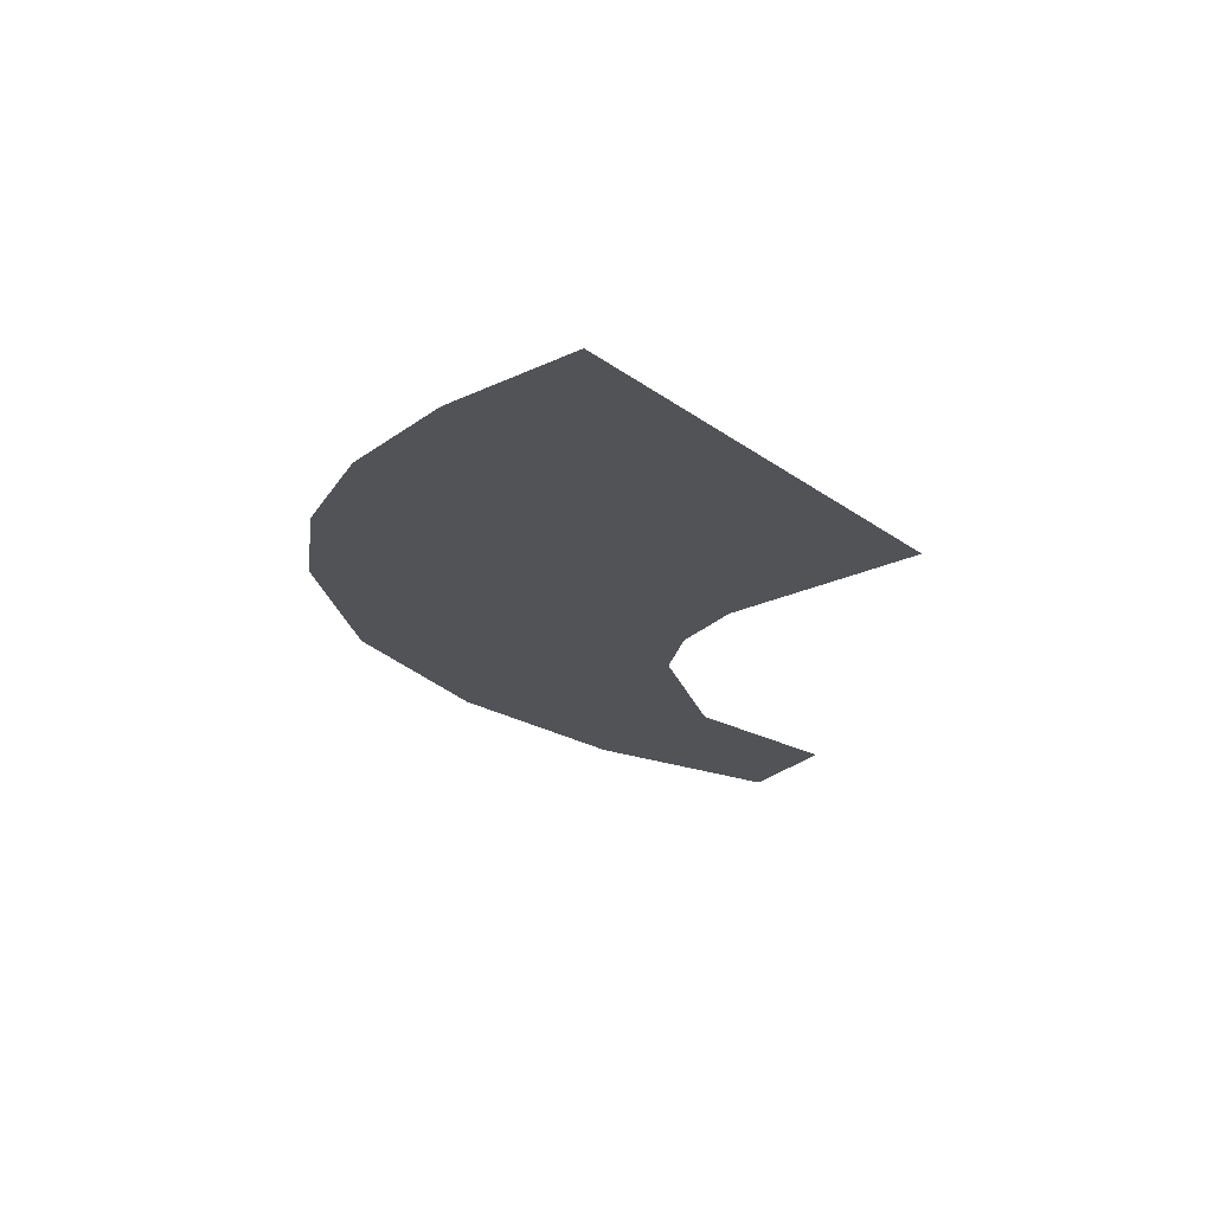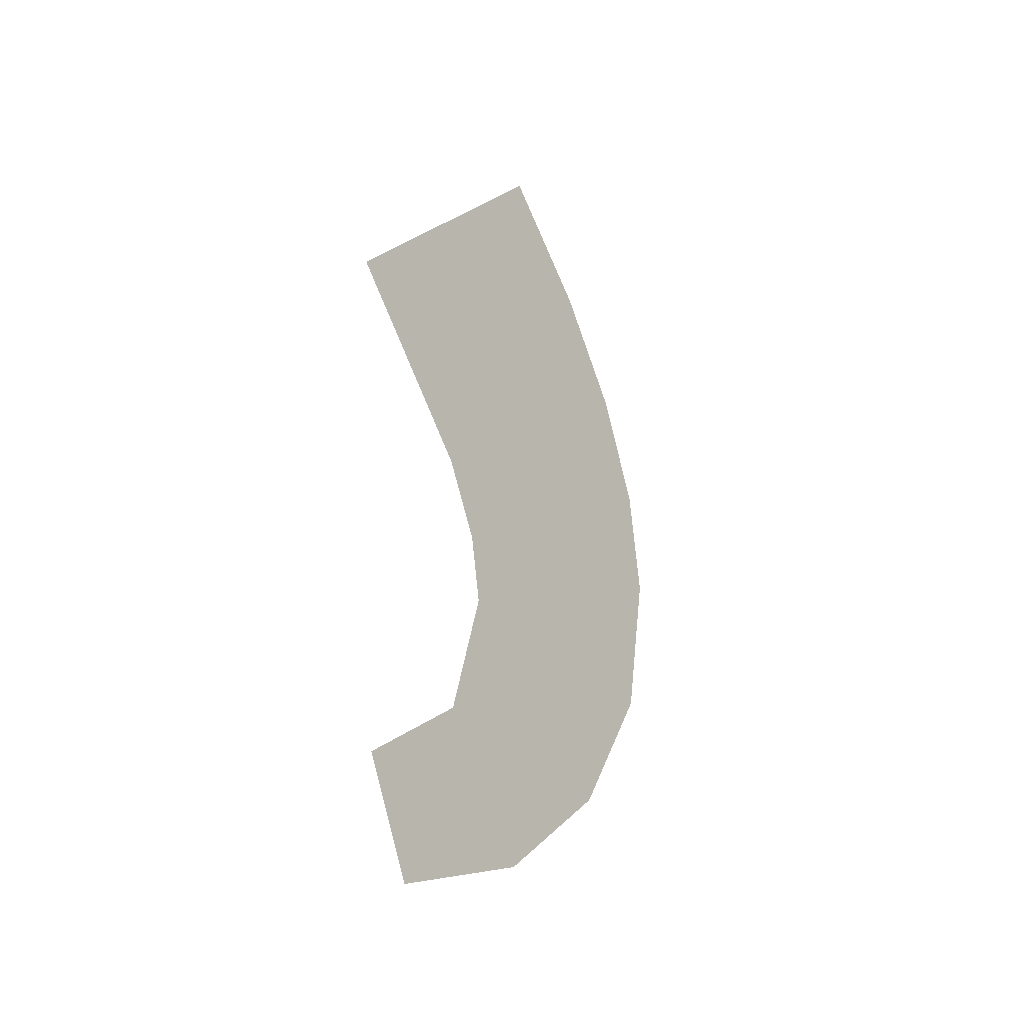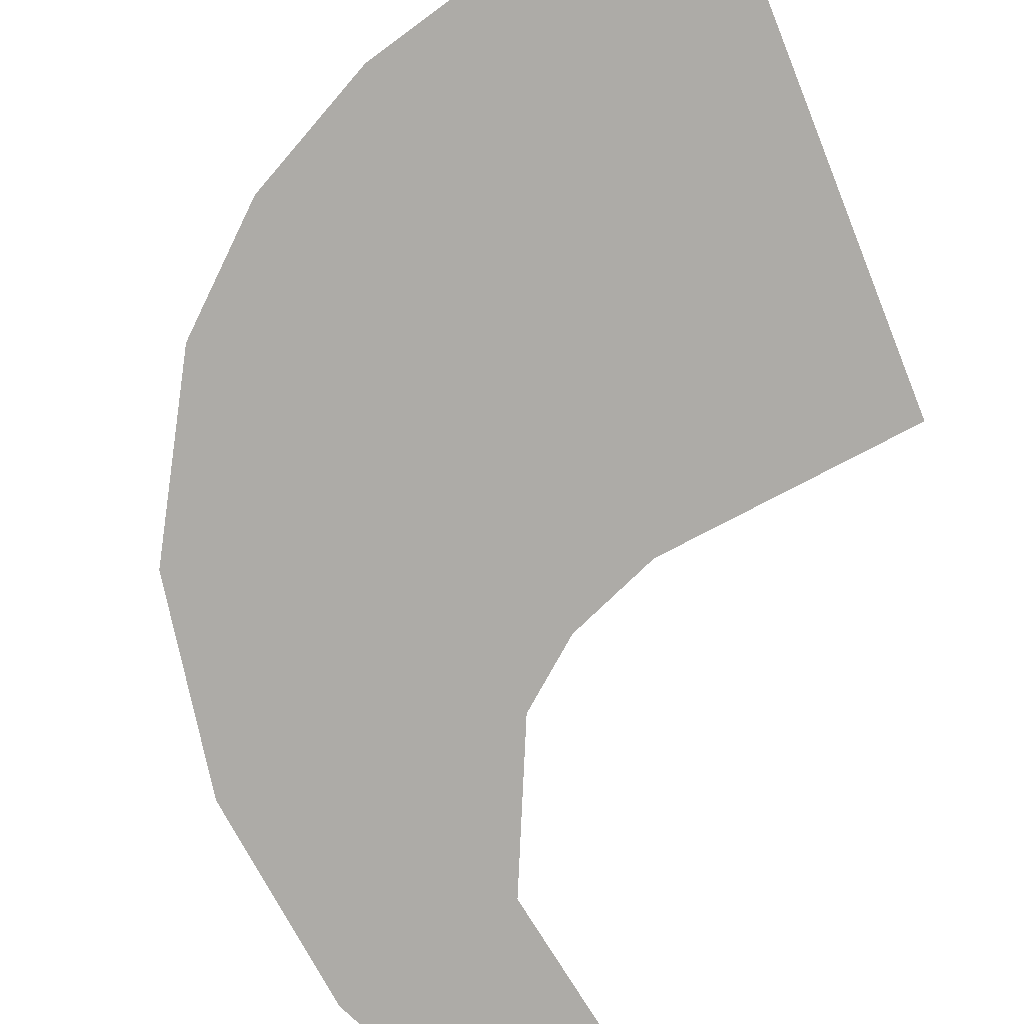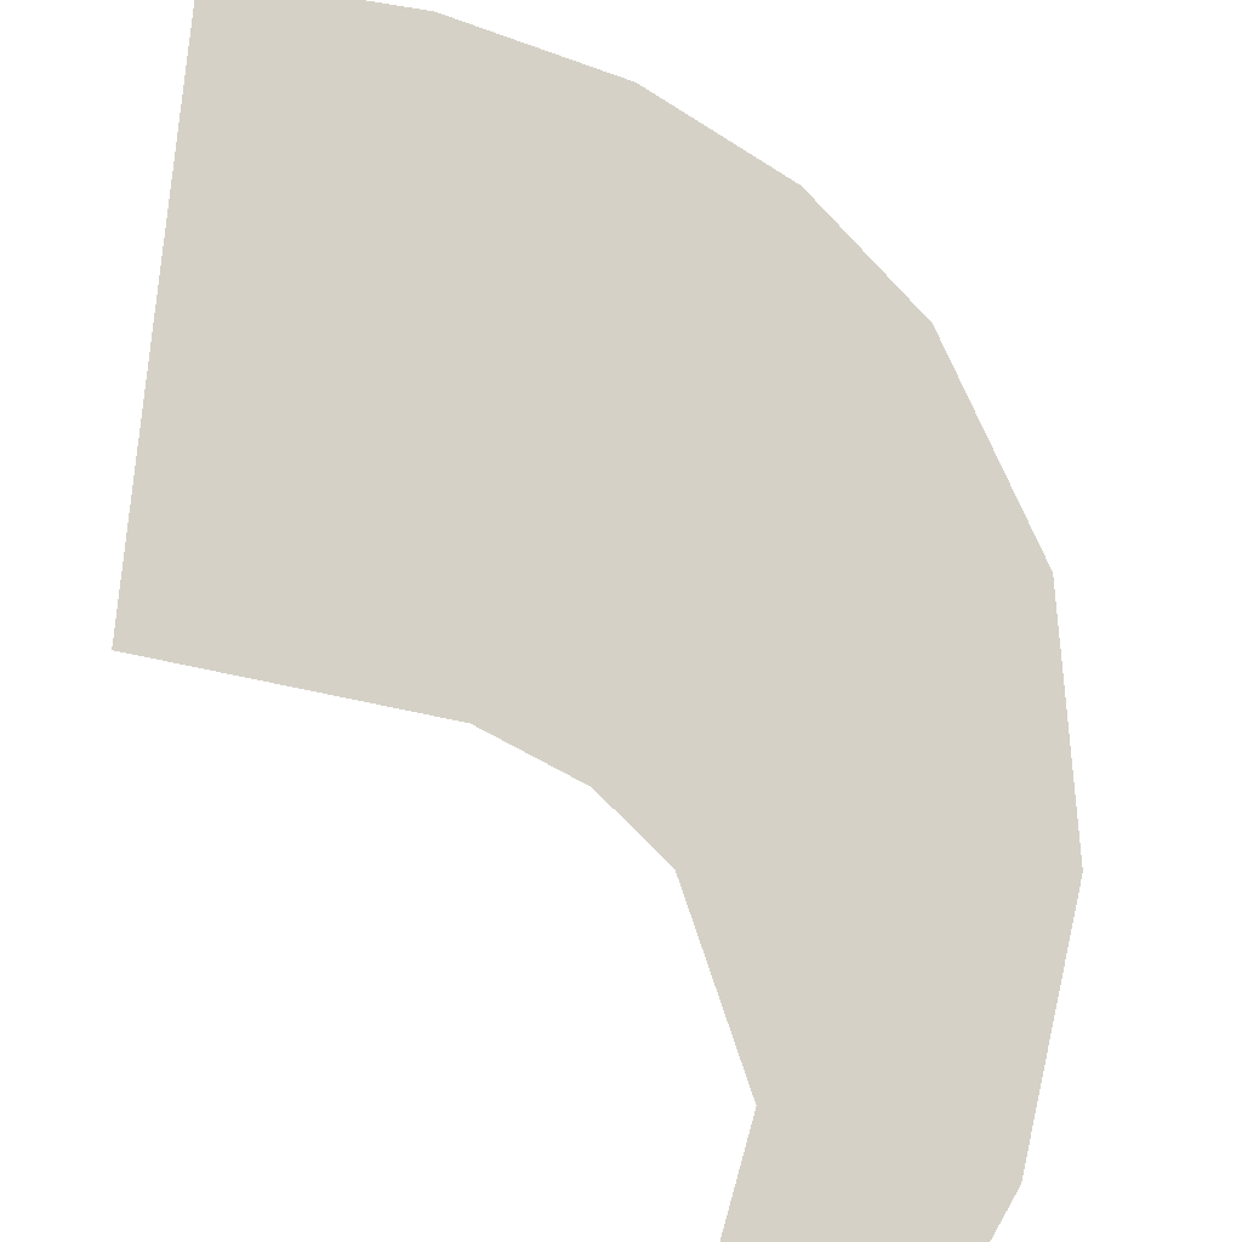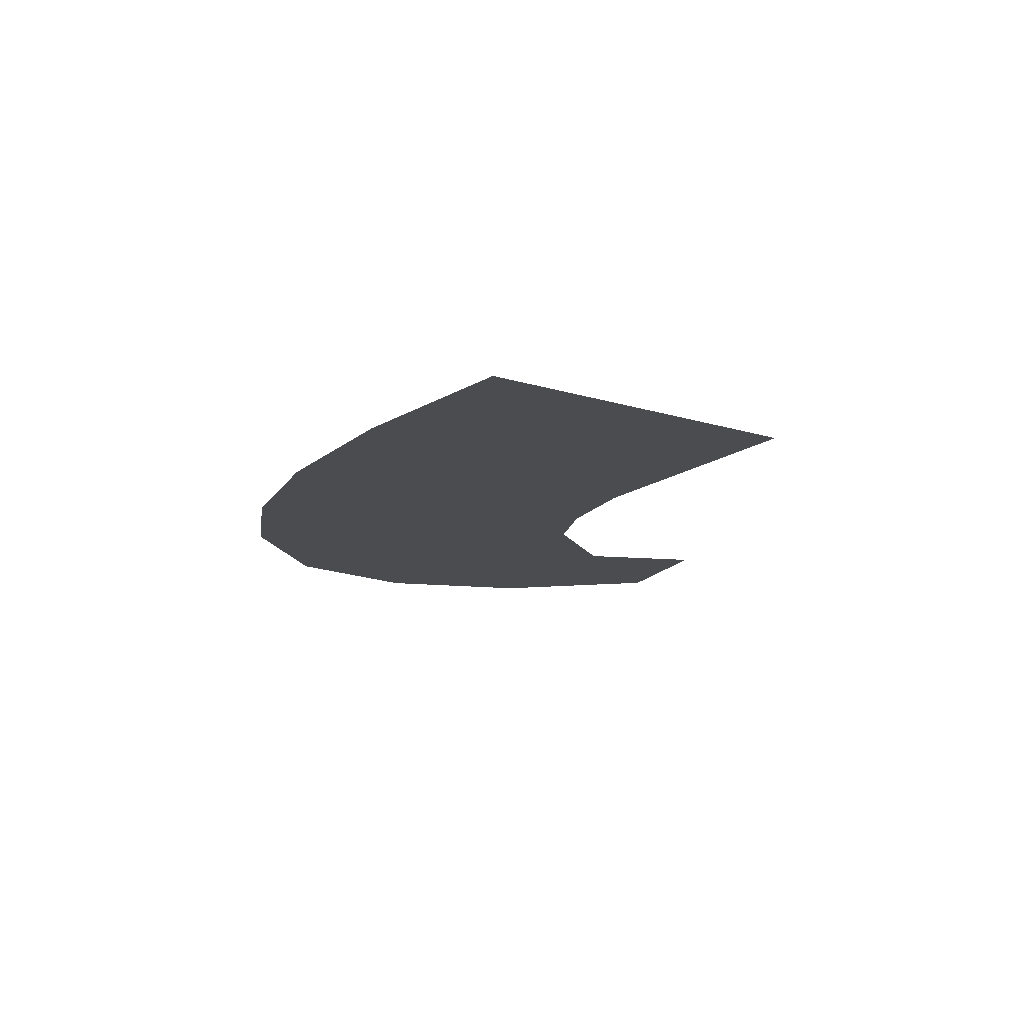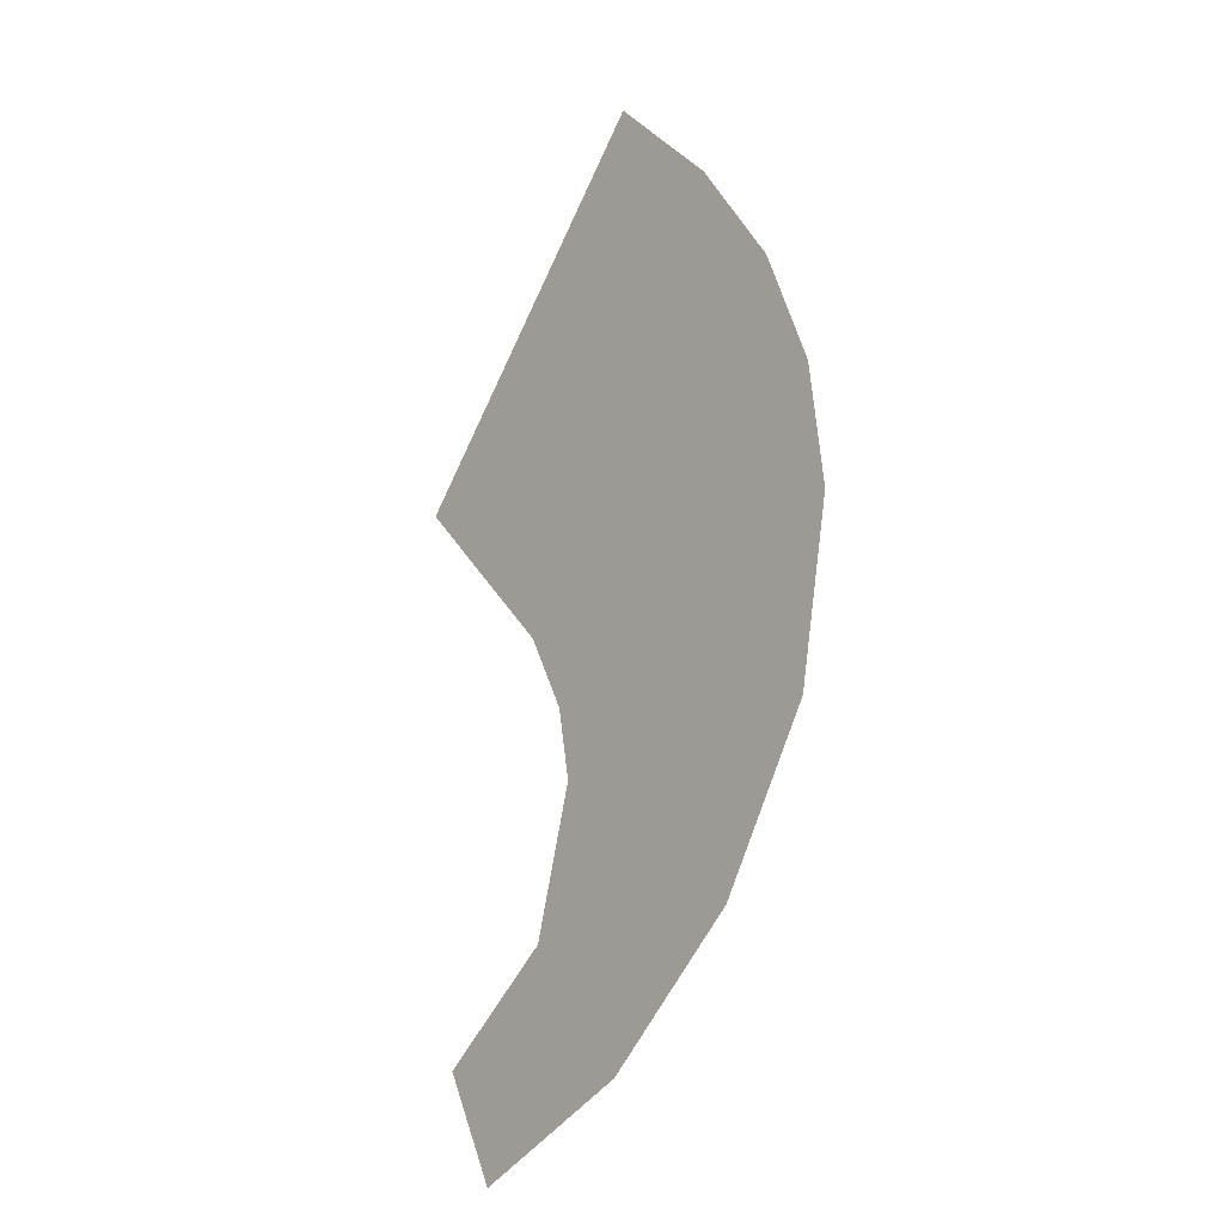
<metadata>
{"format":"obj","ext":"obj","renderer":"f3d","projection":"perspective","resolution":1024,"background":"white","views":[{"elev":68.3,"azim":3.5,"up":"+Z"},{"elev":-35.2,"azim":124.4,"up":"+Z"},{"elev":-76.4,"azim":-18.4,"up":"+Y"},{"elev":78.7,"azim":145.5,"up":"+Y"},{"elev":76.5,"azim":-8.1,"up":"+Z"},{"elev":-17.1,"azim":-131.4,"up":"+Z"}]}
</metadata>
<code>
o mesh19/mesh19-geometry#mesh19-geometry
v 0.2048 -0.1948 0.2098
v 0.2058 -0.1948 0.2062
v 0.2069 -0.1948 0.2074
v 0.2055 -0.1948 0.2056
v 0.2054 -0.1948 0.2051
v 0.2049 -0.1948 0.2031
v 0.2039 -0.1948 0.2041
v 0.2057 -0.1948 0.204
v 0.204 -0.1948 0.2091
v 0.2062 -0.1948 0.2025
v 0.2034 -0.1948 0.2082
v 0.2066 -0.1948 0.2033
v 0.2032 -0.1948 0.2052
v 0.2031 -0.1948 0.2074
v 0.203 -0.1948 0.2065
f 1 2 3
f 2 1 4
f 3 2 1
f 4 1 2
f 4 1 5
f 5 1 4
f 5 1 6
f 6 1 5
f 6 1 7
f 7 1 6
f 6 8 5
f 5 8 6
f 7 1 9
f 9 1 7
f 10 8 6
f 6 8 10
f 7 9 11
f 11 9 7
f 8 10 12
f 12 10 8
f 7 11 13
f 13 11 7
f 13 11 14
f 14 11 13
f 13 14 15
f 15 14 13

</code>
